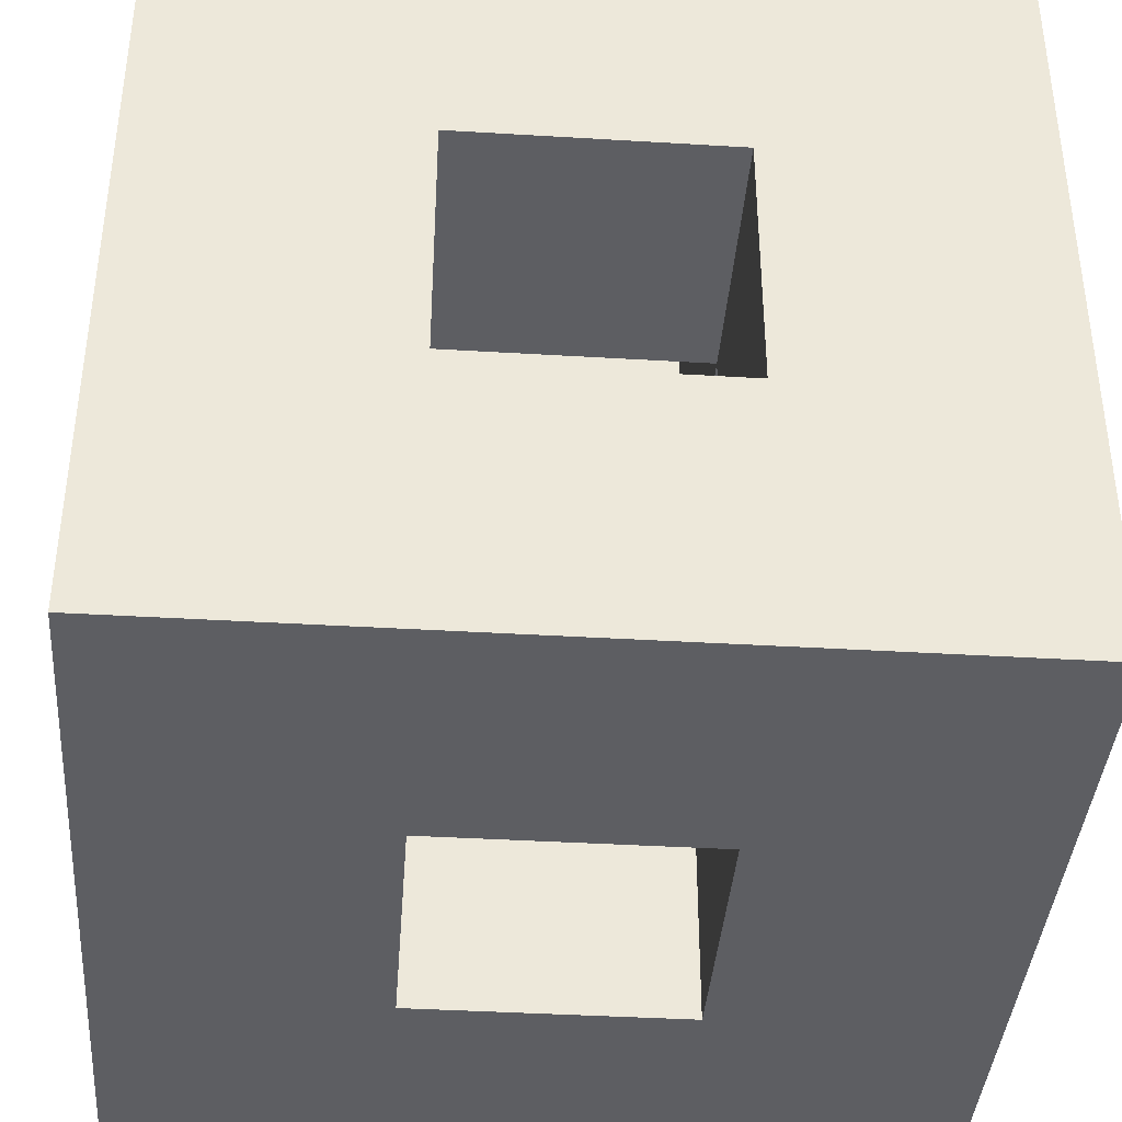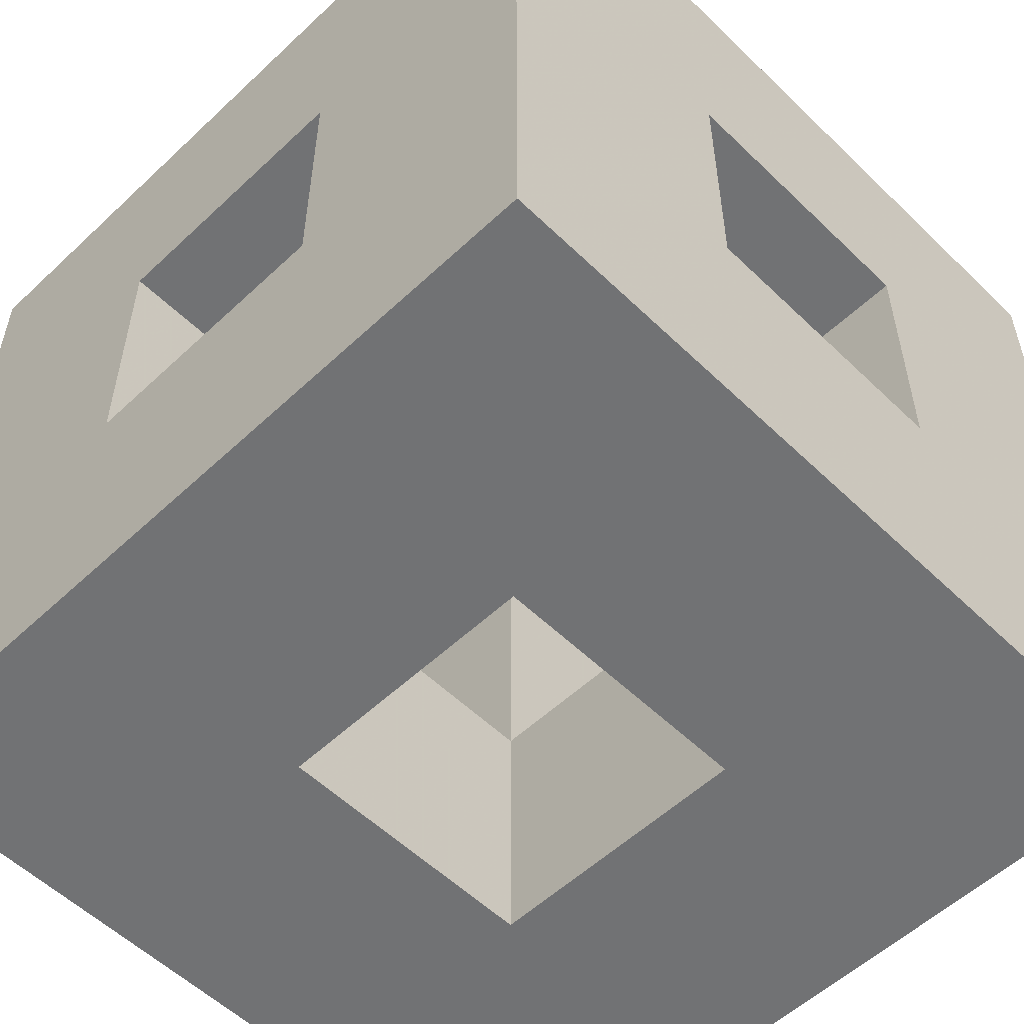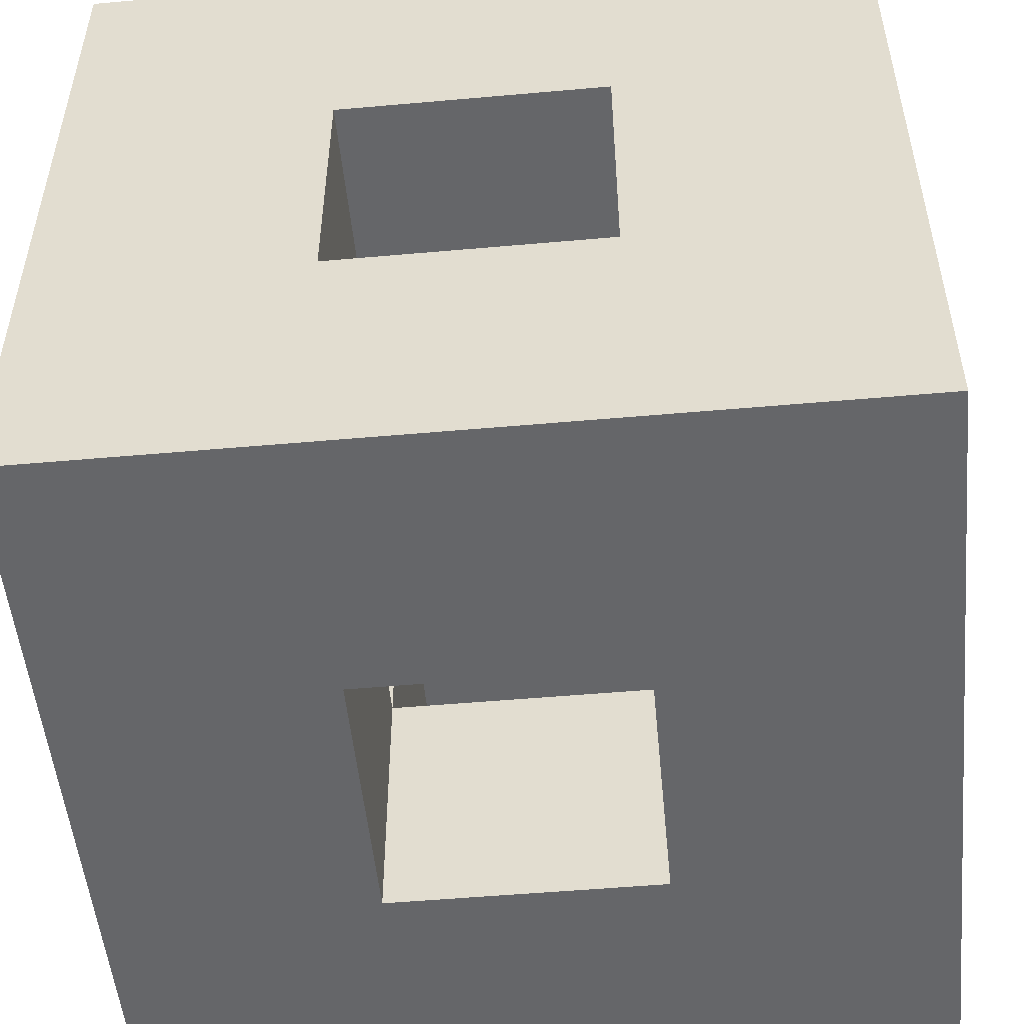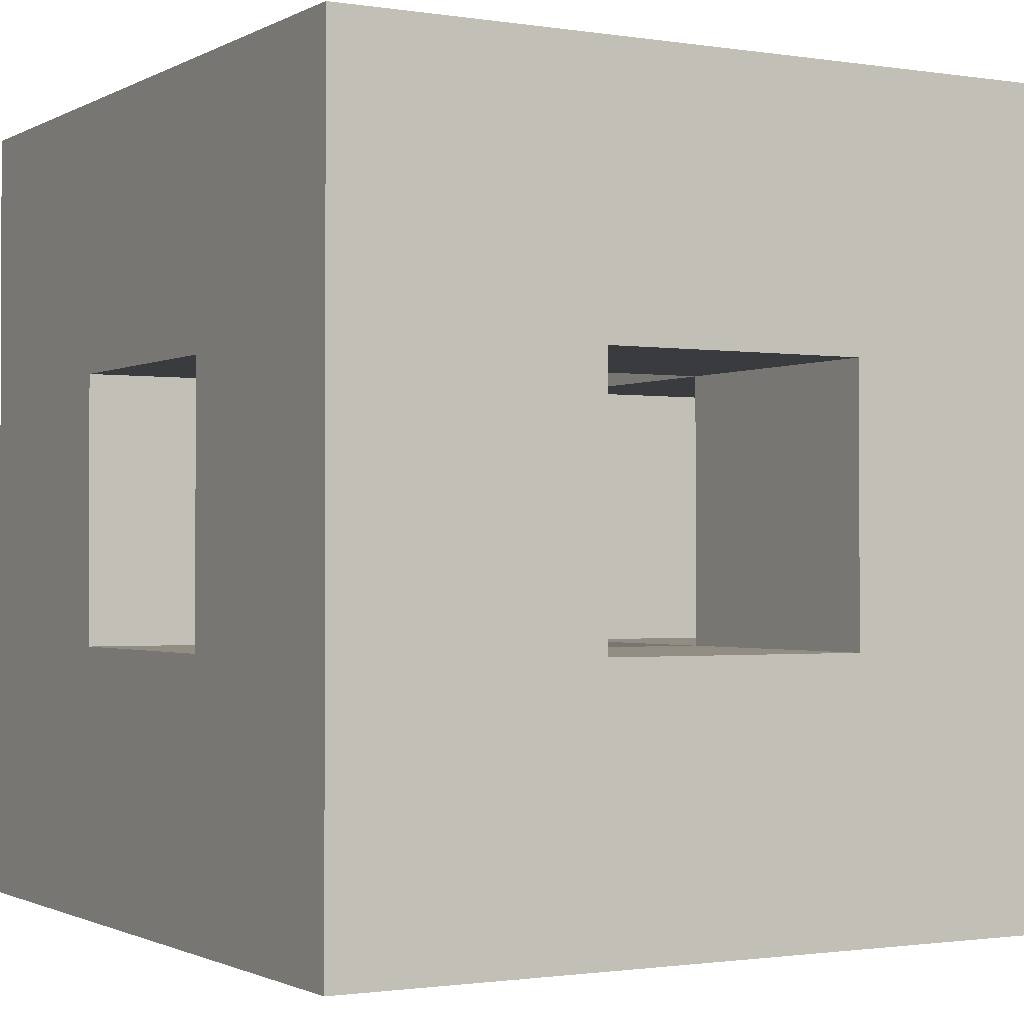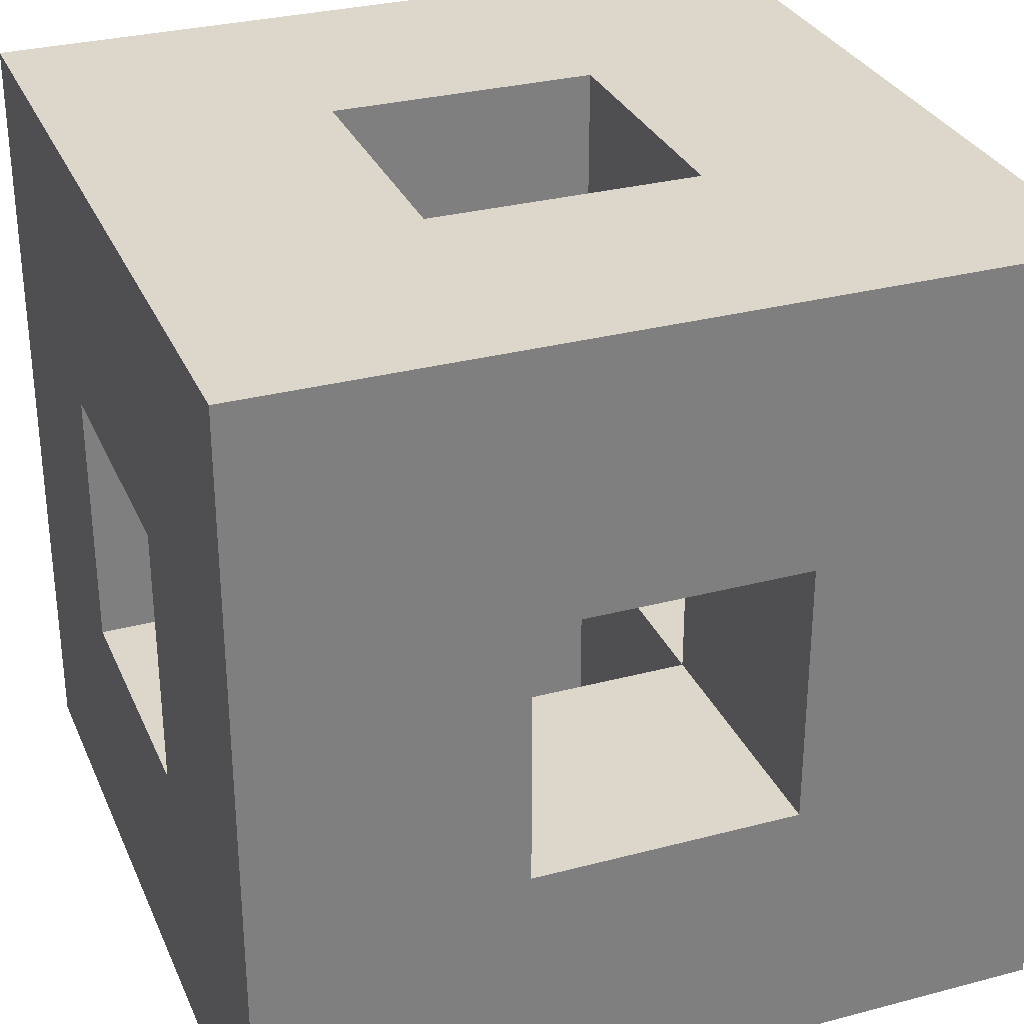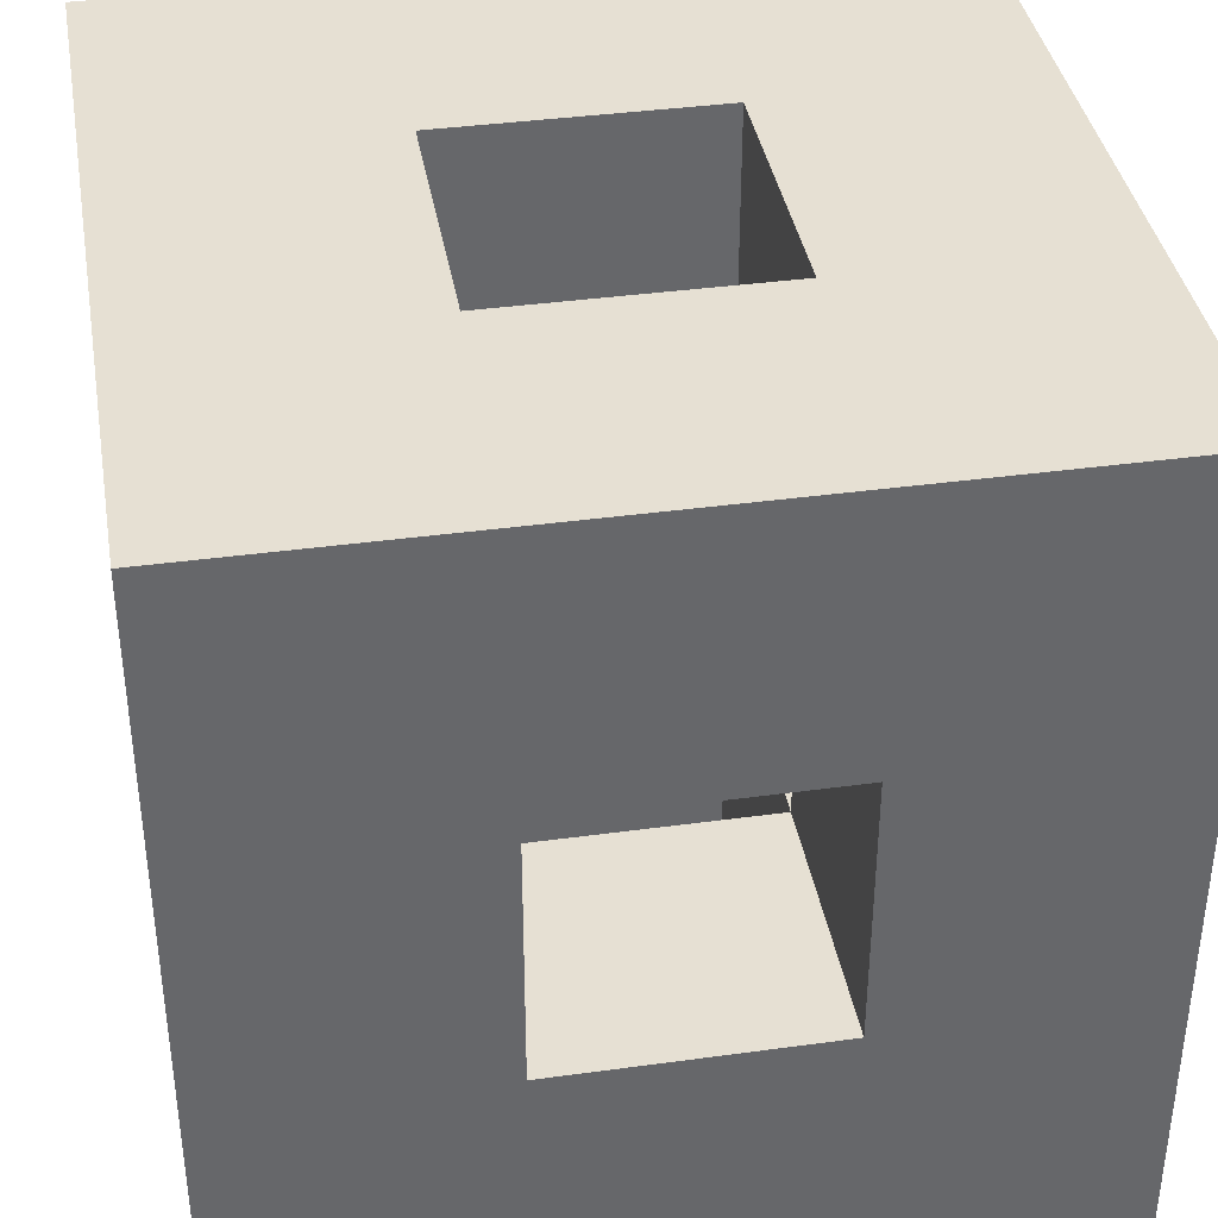
<metadata>
{"format":"obj","ext":"obj","renderer":"f3d","projection":"perspective","resolution":1024,"background":"white","views":[{"elev":-39.4,"azim":85.7,"up":"+Y"},{"elev":-55.5,"azim":134.6,"up":"+Z"},{"elev":-51.8,"azim":-84.5,"up":"+Z"},{"elev":-1.3,"azim":-29.6,"up":"+Y"},{"elev":30.6,"azim":159.2,"up":"+Y"},{"elev":38.4,"azim":80.2,"up":"+Y"}]}
</metadata>
<code>
o Sponge
v 1 1 1
v 0.3333 1 1
v 0.3333 0.3333 1
v 1 0.3333 1
v 1 1 0.3333
v 0.3333 1 0.3333
v 0.3333 0.3333 0.3333
v 1 0.3333 0.3333
v 0.3333 -0.3333 1
v 1 -0.3333 1
v 0.3333 -0.3333 0.3333
v 1 -0.3333 0.3333
v 0.3333 -1 1
v 1 -1 1
v 0.3333 -1 0.3333
v 1 -1 0.3333
v 1 1 -0.3333
v 0.3333 1 -0.3333
v 0.3333 0.3333 -0.3333
v 1 0.3333 -0.3333
v 1 -0.3333 -0.3333
v 0.3333 -0.3333 -0.3333
v 0.3333 -1 -0.3333
v 1 -1 -0.3333
v 1 1 -1
v 0.3333 1 -1
v 0.3333 0.3333 -1
v 1 0.3333 -1
v 0.3333 -0.3333 -1
v 1 -0.3333 -1
v 0.3333 -1 -1
v 1 -1 -1
v -0.3333 1 1
v -0.3333 0.3333 1
v -0.3333 1 0.3333
v -0.3333 0.3333 0.3333
v -0.3333 -0.3333 1
v -0.3333 -1 1
v -0.3333 -0.3333 0.3333
v -0.3333 -1 0.3333
v -0.3333 1 -0.3333
v -0.3333 0.3333 -0.3333
v -0.3333 1 -1
v -0.3333 0.3333 -1
v -0.3333 -0.3333 -0.3333
v -0.3333 -1 -0.3333
v -0.3333 -0.3333 -1
v -0.3333 -1 -1
v -1 1 1
v -1 0.3333 1
v -1 1 0.3333
v -1 0.3333 0.3333
v -1 -0.3333 1
v -1 -0.3333 0.3333
v -1 -1 1
v -1 -1 0.3333
v -1 1 -0.3333
v -1 0.3333 -0.3333
v -1 -0.3333 -0.3333
v -1 -1 -0.3333
v -1 1 -1
v -1 0.3333 -1
v -1 -0.3333 -1
v -1 -1 -1
f 4 8 5 1
f 2 3 4 1
f 5 6 2 1
f 10 12 8 4
f 7 11 9 3
f 3 9 10 4
f 12 11 7 8
f 14 16 12 10
f 9 13 14 10
f 13 15 16 14
f 8 20 17 5
f 18 19 7 6
f 17 18 6 5
f 7 19 20 8
f 16 24 21 12
f 22 23 15 11
f 21 22 11 12
f 15 23 24 16
f 20 28 25 17
f 28 27 26 25
f 25 26 18 17
f 21 30 28 20
f 27 29 22 19
f 19 22 21 20
f 30 29 27 28
f 24 32 30 21
f 32 31 29 30
f 23 31 32 24
f 33 34 3 2
f 7 36 35 6
f 6 35 33 2
f 34 36 7 3
f 37 38 13 9
f 15 40 39 11
f 11 39 37 9
f 38 40 15 13
f 41 42 19 18
f 27 44 43 26
f 26 43 41 18
f 42 44 27 19
f 45 46 23 22
f 31 48 47 29
f 29 47 45 22
f 46 48 31 23
f 51 52 50 49
f 49 50 34 33
f 35 51 49 33
f 37 39 36 34
f 52 54 53 50
f 50 53 37 34
f 39 54 52 36
f 54 56 55 53
f 53 55 38 37
f 55 56 40 38
f 36 42 41 35
f 57 58 52 51
f 41 57 51 35
f 52 58 42 36
f 40 46 45 39
f 59 60 56 54
f 45 59 54 39
f 56 60 46 40
f 61 62 58 57
f 44 62 61 43
f 43 61 57 41
f 45 47 44 42
f 62 63 59 58
f 58 59 45 42
f 47 63 62 44
f 63 64 60 59
f 48 64 63 47
f 60 64 48 46

</code>
